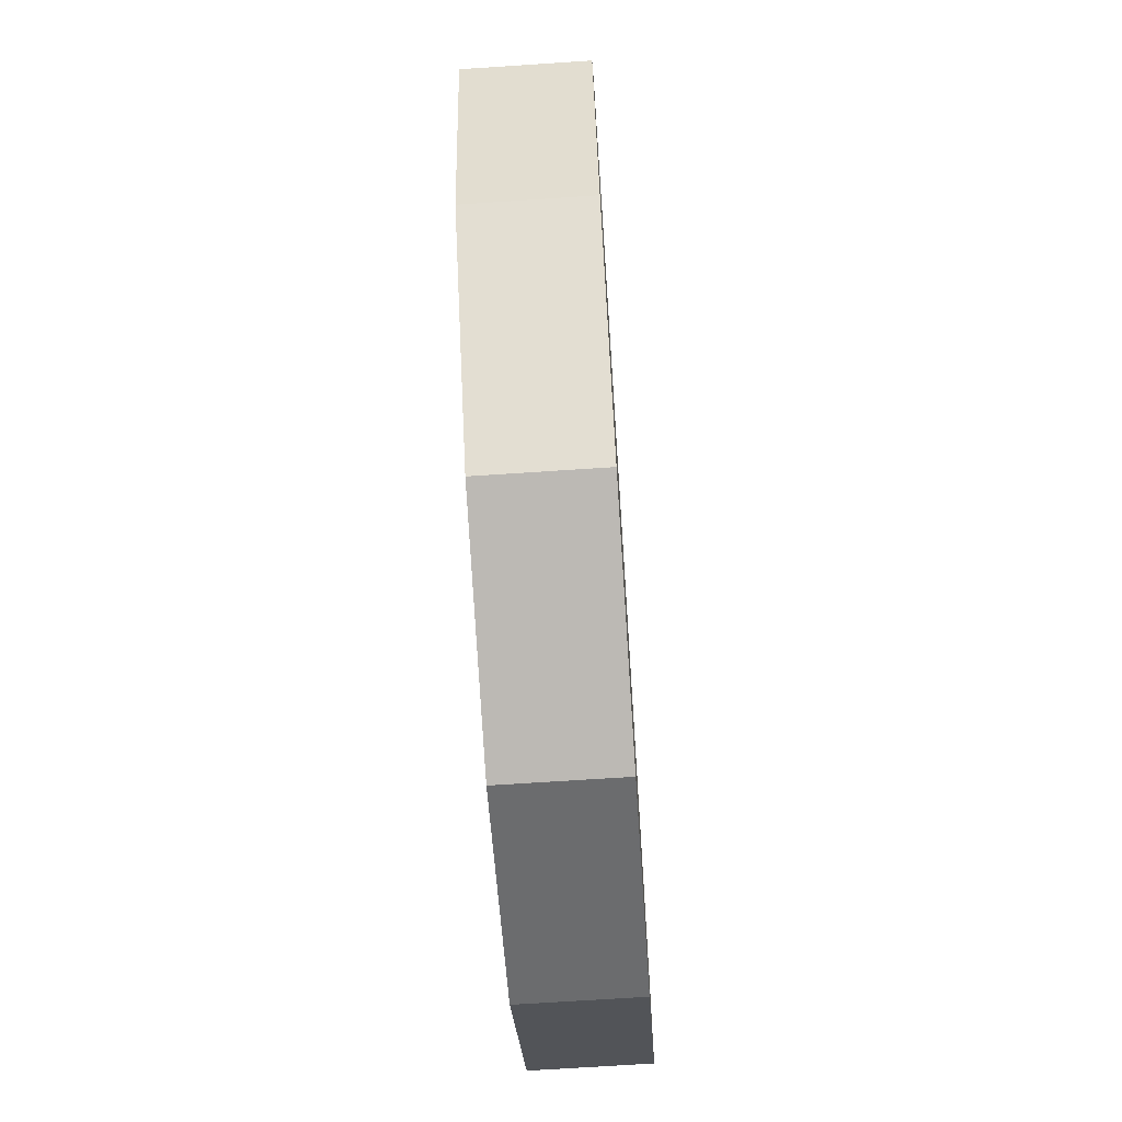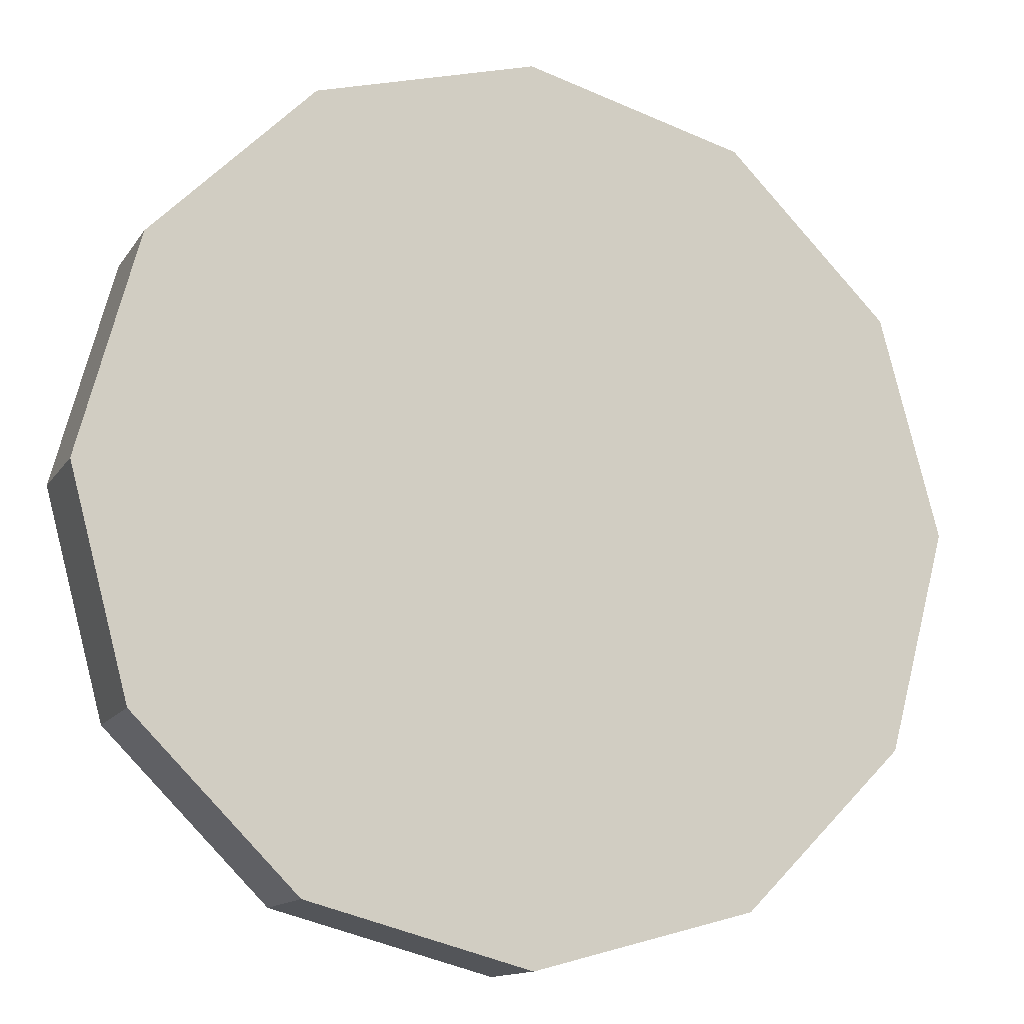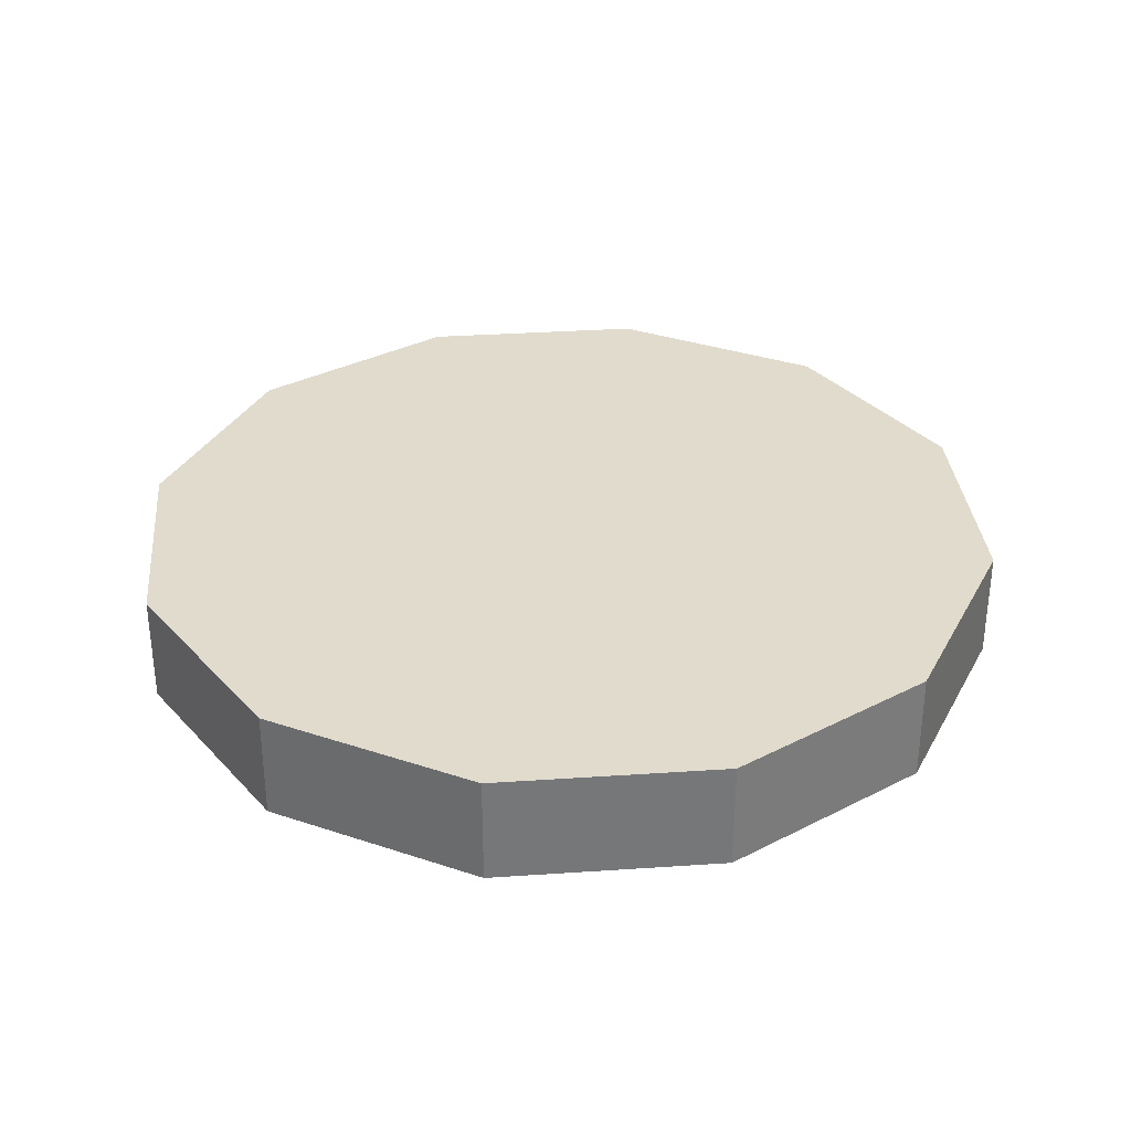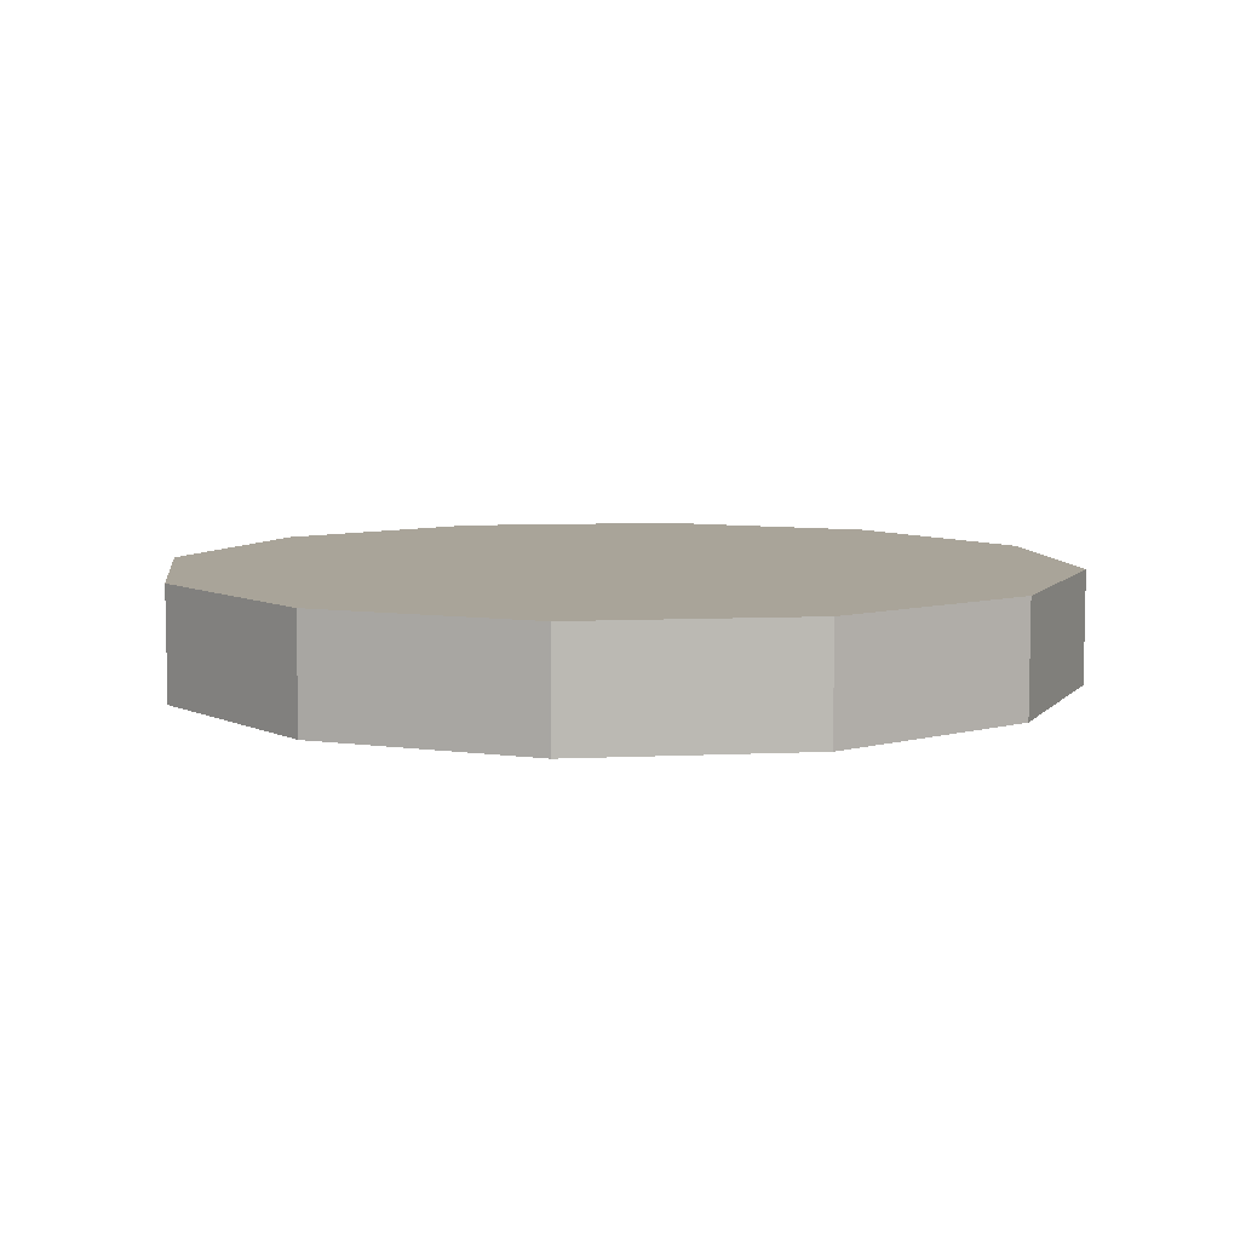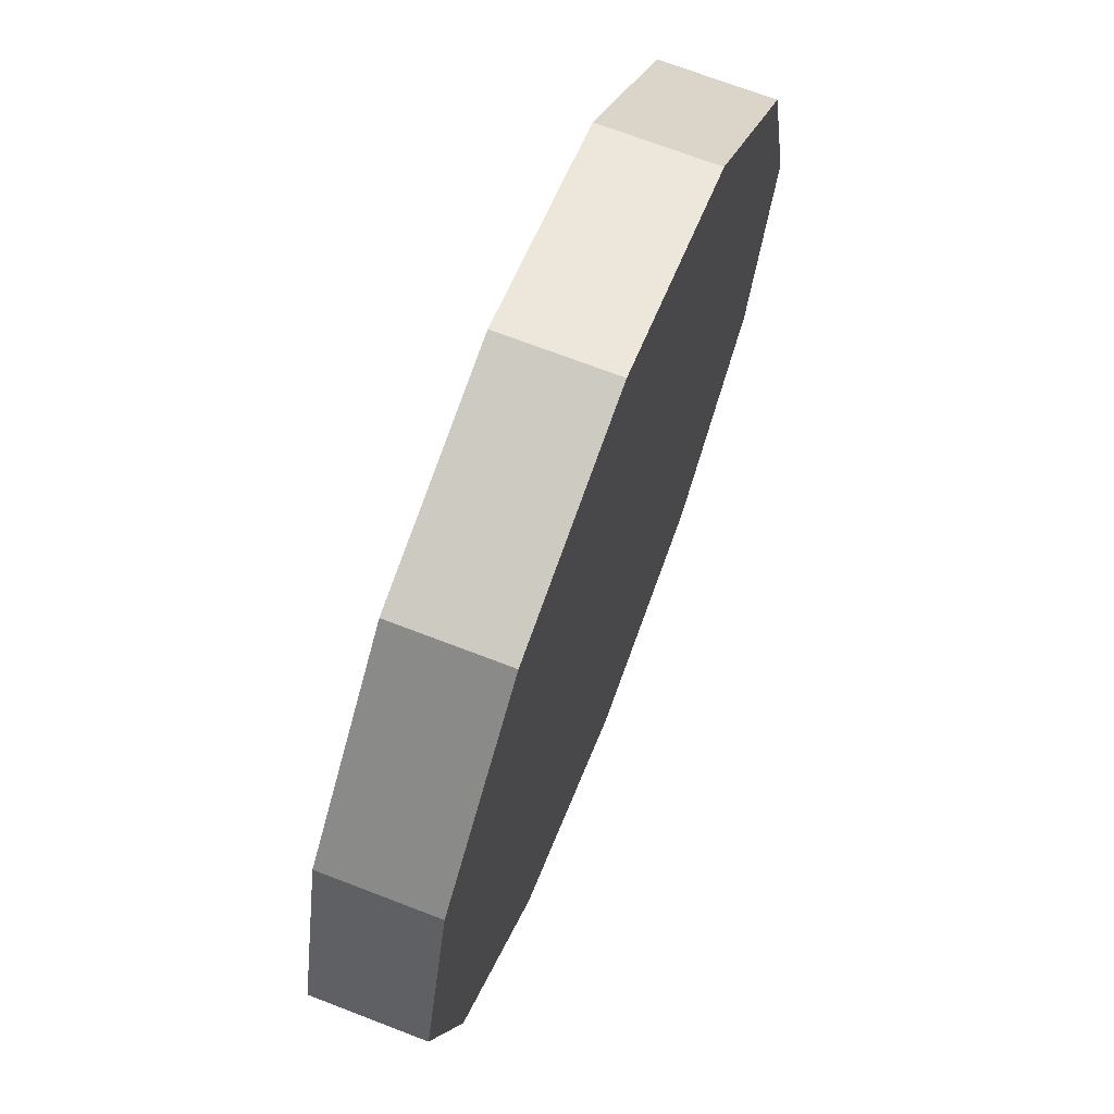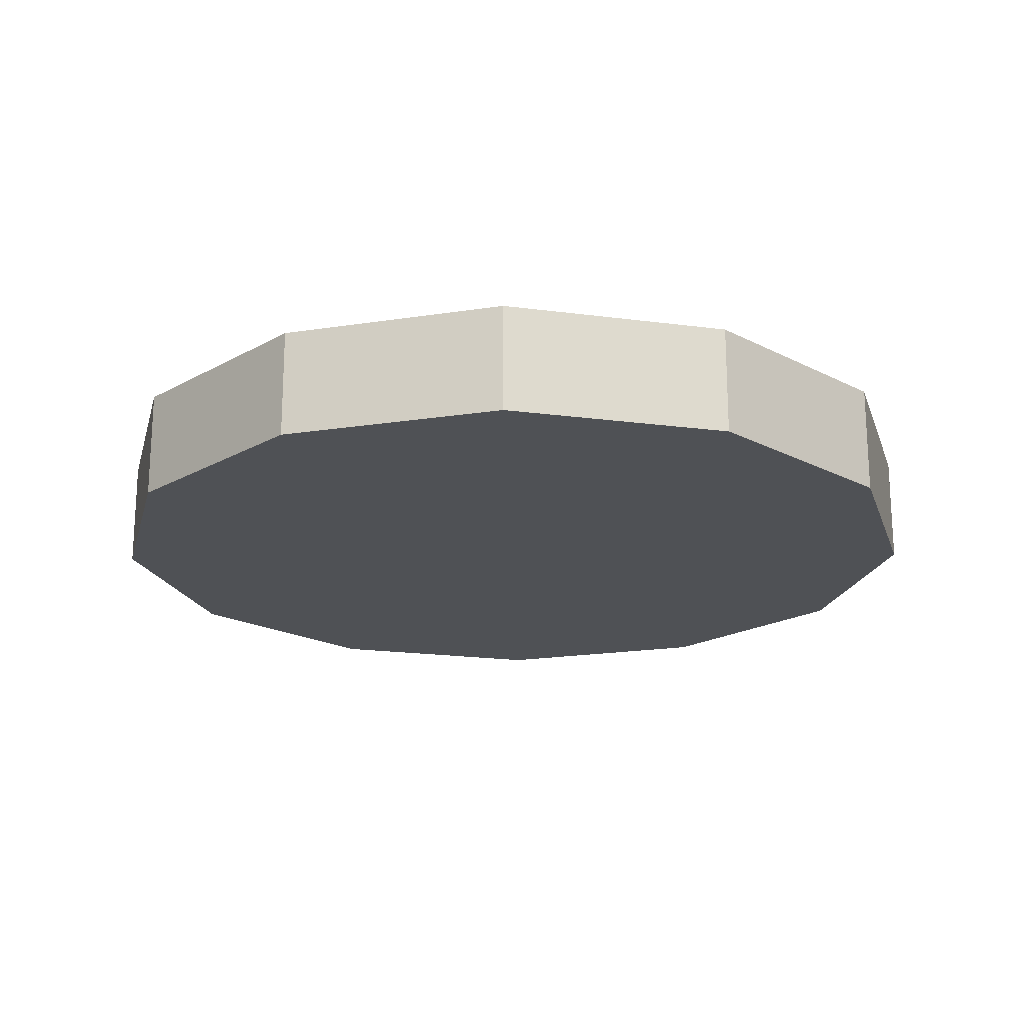
<metadata>
{"format":"obj","ext":"obj","renderer":"f3d","projection":"perspective","resolution":1024,"background":"white","views":[{"elev":-68.5,"azim":-86.2,"up":"+Y"},{"elev":-13.3,"azim":-21.0,"up":"+Y"},{"elev":33.3,"azim":-80.3,"up":"+Z"},{"elev":7.3,"azim":-112.9,"up":"+Z"},{"elev":70.1,"azim":111.1,"up":"+Y"},{"elev":-19.8,"azim":91.1,"up":"+Z"}]}
</metadata>
<code>
o Circle
v 0 0.24 -0.02991
v -0.12 0.2078 -0.02991
v -0.2078 0.12 -0.02991
v -0.24 0 -0.02991
v -0.2078 -0.12 -0.02991
v -0.12 -0.2078 -0.02991
v -0 -0.24 -0.02991
v 0.12 -0.2078 -0.02991
v 0.2078 -0.12 -0.02991
v 0.24 -0 -0.02991
v 0.2078 0.12 -0.02991
v 0.12 0.2078 -0.02991
v 0 0.24 0.02991
v -0.12 0.2078 0.02991
v -0.2078 0.12 0.02991
v -0.24 0 0.02991
v -0.2078 -0.12 0.02991
v -0.12 -0.2078 0.02991
v -0 -0.24 0.02991
v 0.12 -0.2078 0.02991
v 0.2078 -0.12 0.02991
v 0.24 -0 0.02991
v 0.2078 0.12 0.02991
v 0.12 0.2078 0.02991
f 6 18 17 5
f 1 13 24 12
f 3 15 14 2
f 10 22 21 9
f 7 19 18 6
f 4 16 15 3
f 11 23 22 10
f 8 20 19 7
f 5 17 16 4
f 12 24 23 11
f 2 14 13 1
f 9 21 20 8
f 2 1 12 11 10 9 8 7 6 5 4 3
f 14 15 16 17 18 19 20 21 22 23 24 13

</code>
